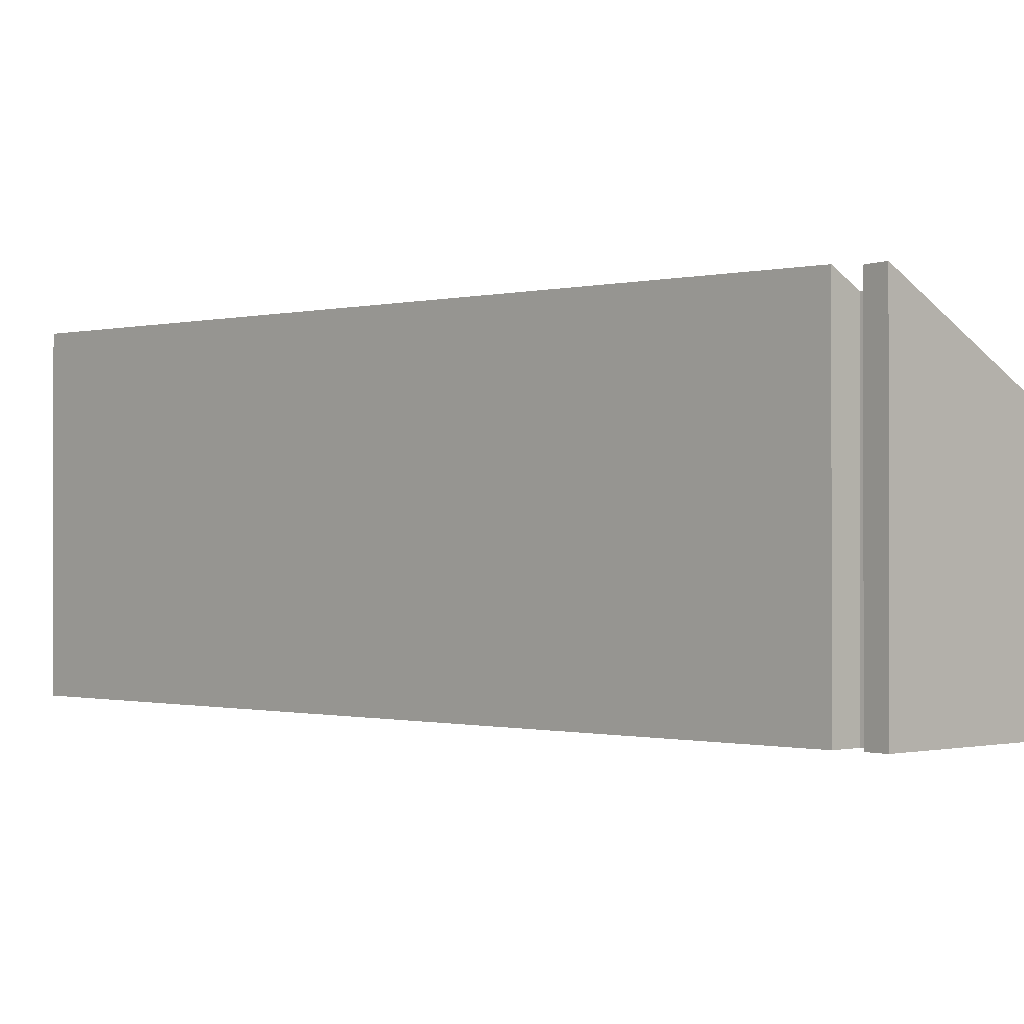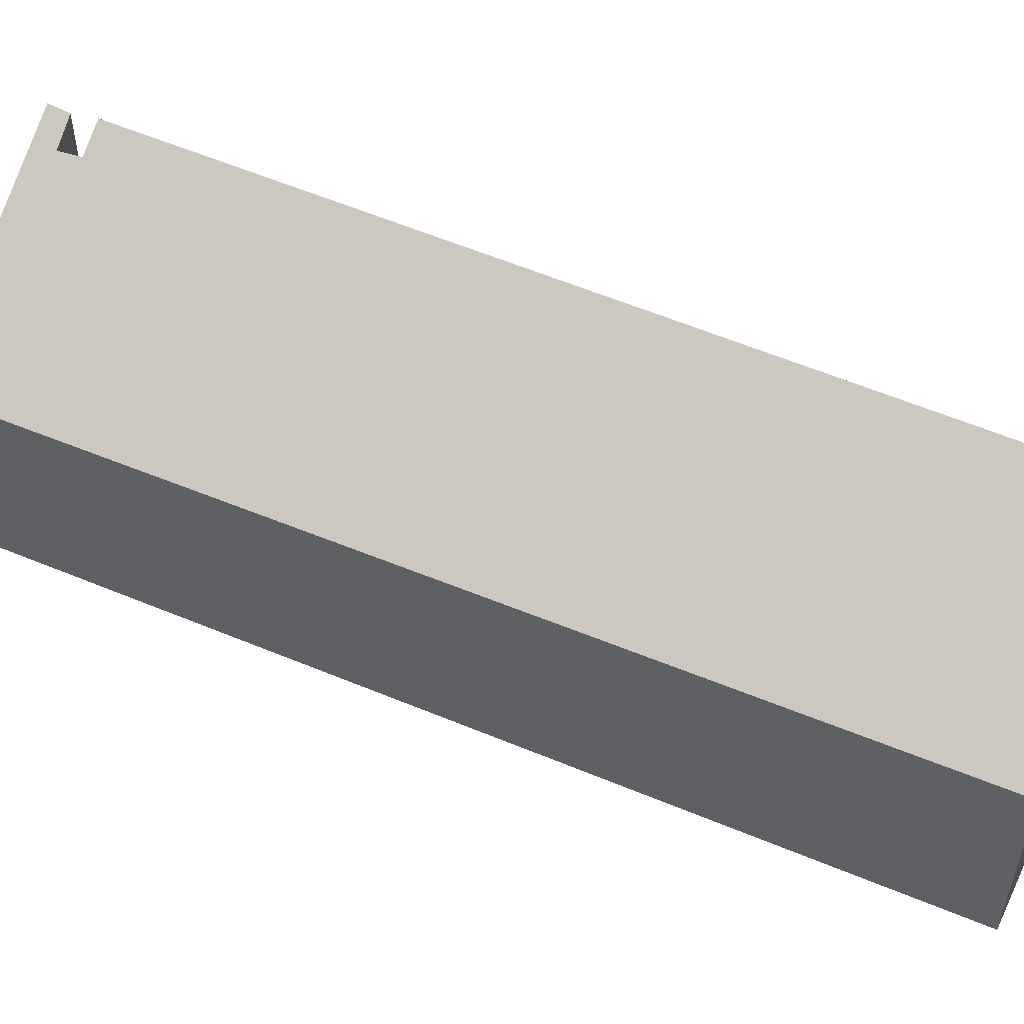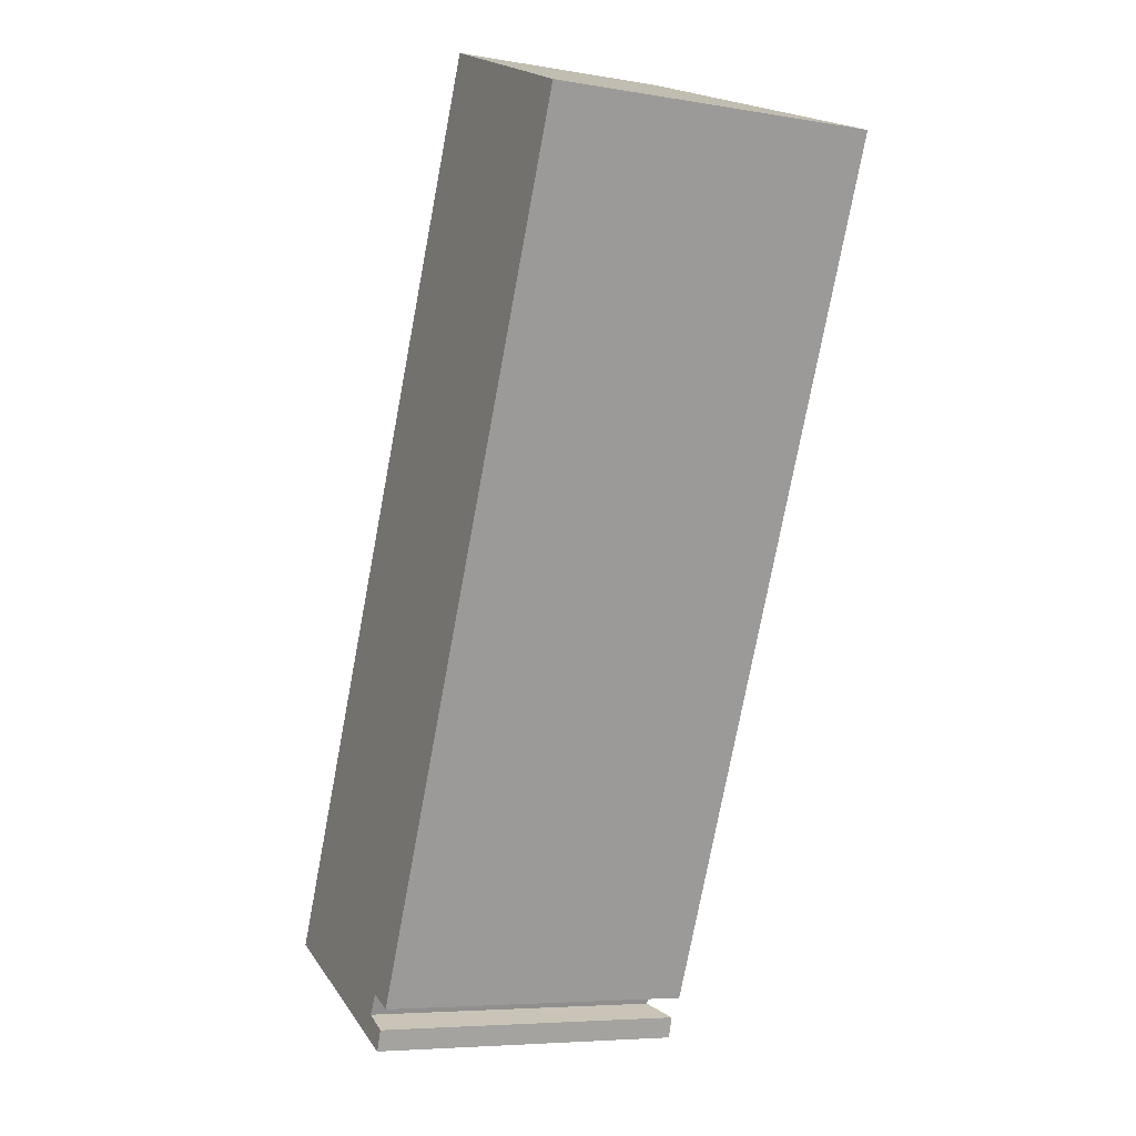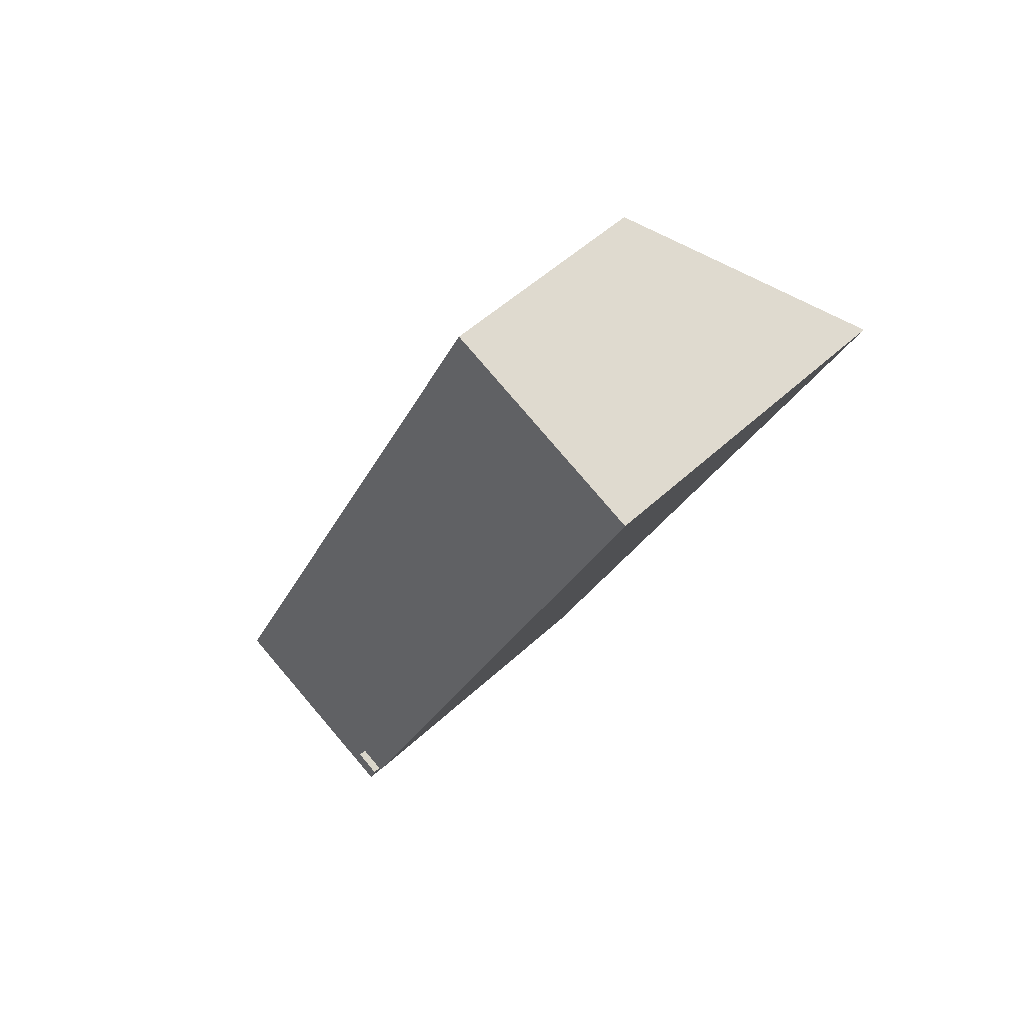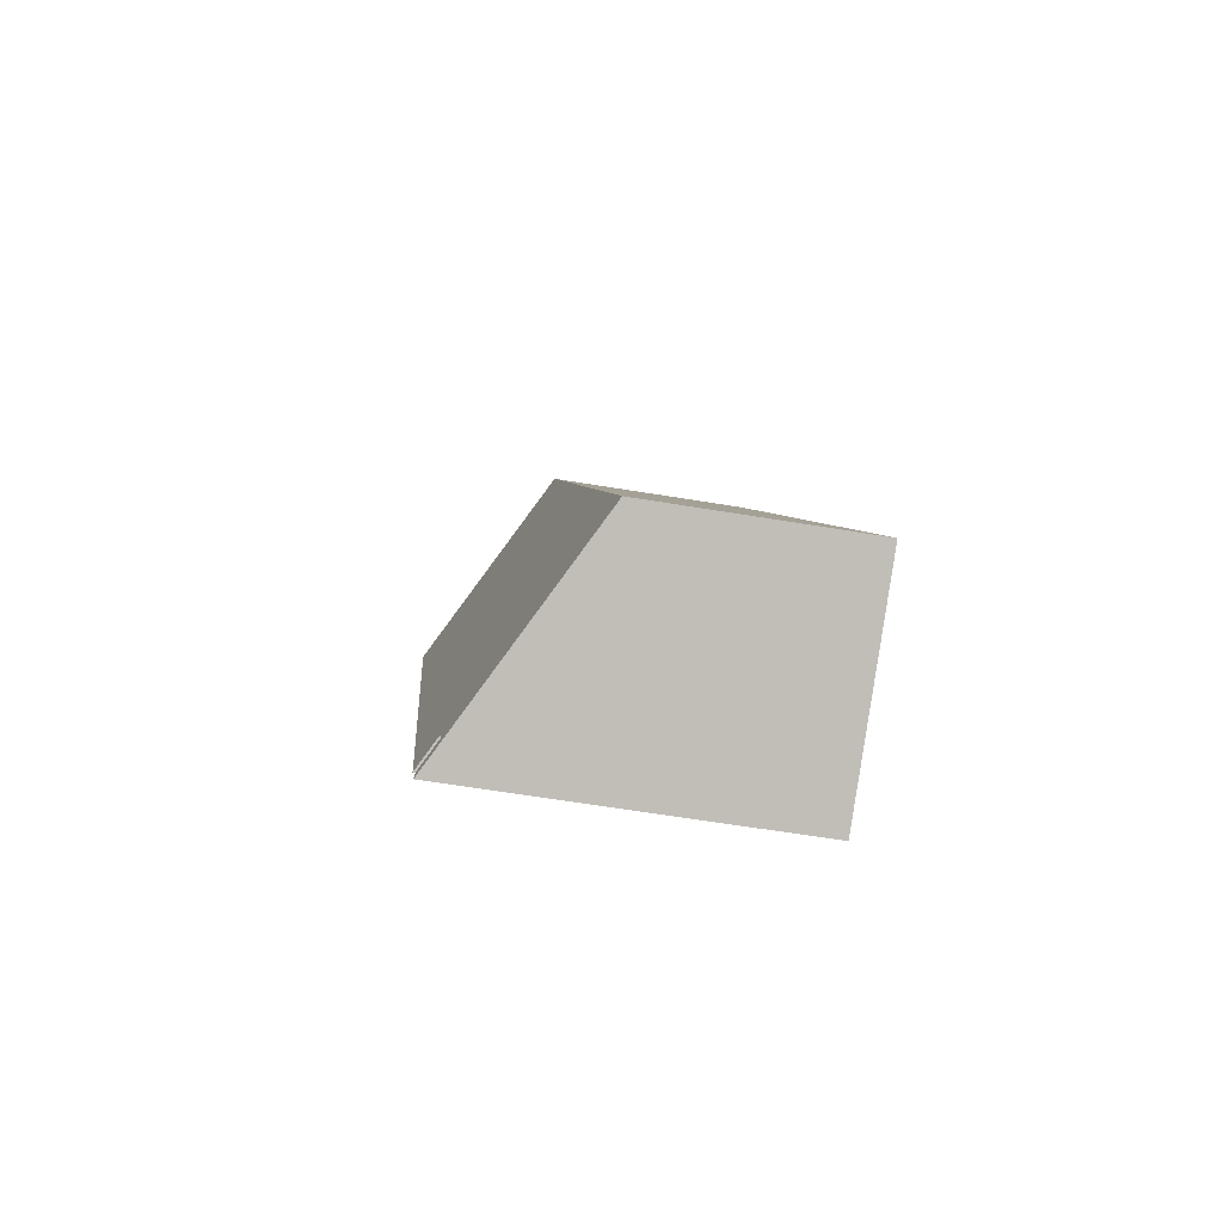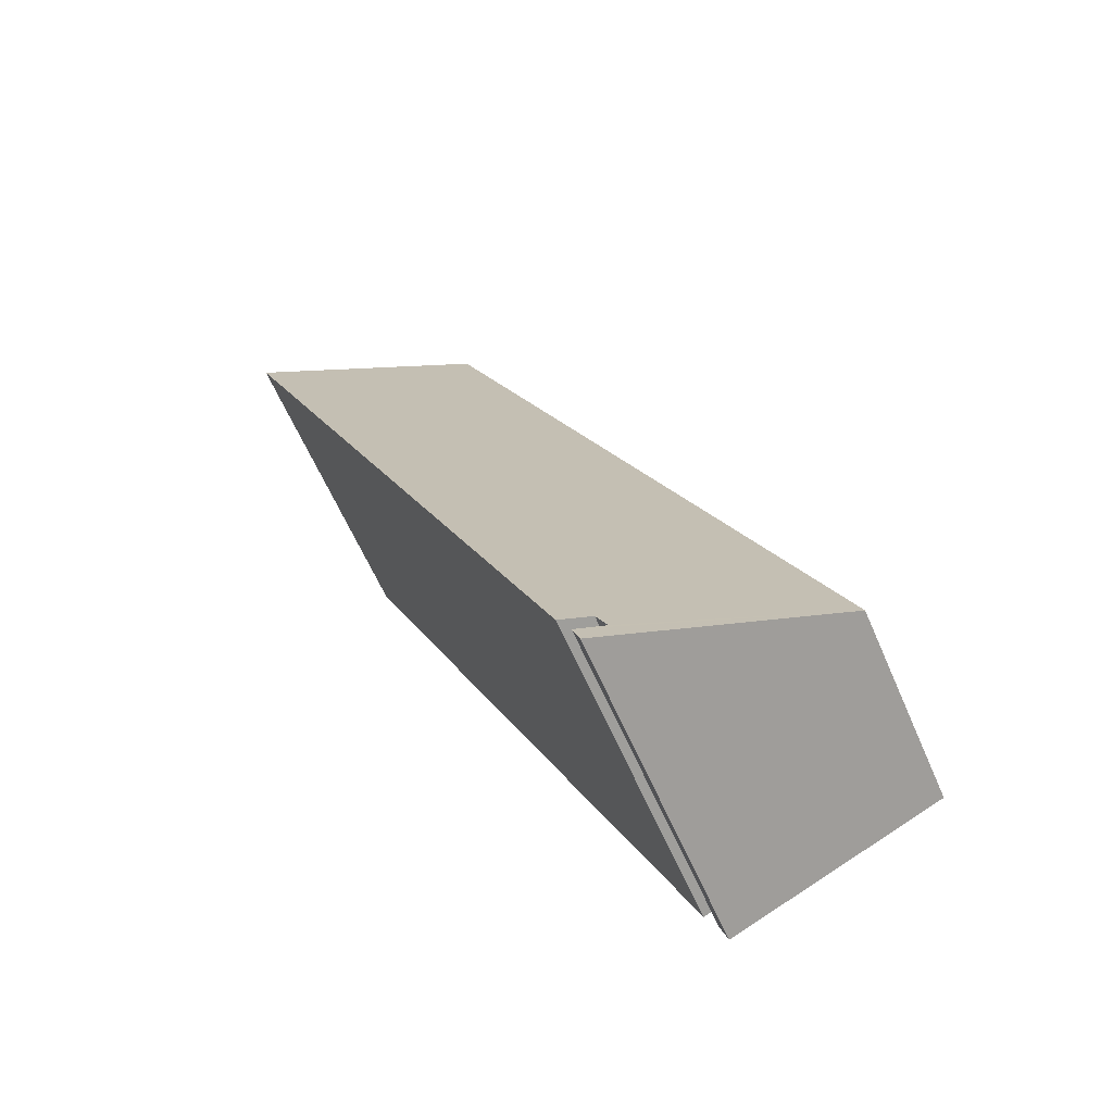
<metadata>
{"format":"obj","ext":"obj","renderer":"f3d","projection":"perspective","resolution":1024,"background":"white","views":[{"elev":-0.5,"azim":159.8,"up":"+Y"},{"elev":55.1,"azim":-41.4,"up":"+Y"},{"elev":-6.4,"azim":63.5,"up":"+Z"},{"elev":51.4,"azim":44.7,"up":"+Z"},{"elev":-61.7,"azim":-99.6,"up":"+Z"},{"elev":-61.4,"azim":-156.7,"up":"+Z"}]}
</metadata>
<code>
v  0 2.716 1.663e-16
v  2.846 4.289 -0.952
v  2.744 4.3 -1.231
v  2.504 4.088 -0.781
v  2.652 4.1 -0.508
v  7.465 4.311 9.256
v  3.019 4.312 -0.676
v  3.288 2.762 7.127
v  4.27 2.776 9.256
v  5.216 2.789 11.3
v  7.874 4.311 10.17
v  7.874 -6.227e-16 10.17
v  5.216 -6.922e-16 11.3
v  2.846 5.829e-17 -0.952
v  2.504 4.782e-17 -0.781
v  3.019 4.139e-17 -0.676
v  7.465 -5.668e-16 9.256
v  2.652 3.111e-17 -0.508
v  2.744 7.538e-17 -1.231
v  0 0 0
v  4.27 -5.668e-16 9.256
v  3.288 -4.364e-16 7.127
g defaultobject
f 1 2 3
f 2 1 4
f 4 1 5
f 5 6 7
f 6 5 1
f 6 1 8
f 6 8 9
f 6 9 10
f 6 10 11
f 10 12 11
f 12 10 13
f 4 14 2
f 14 4 15
f 12 6 11
f 6 12 7
f 7 12 16
f 16 12 17
f 18 4 5
f 4 18 15
f 16 5 7
f 5 16 18
f 19 1 3
f 1 19 20
f 2 19 3
f 19 2 14
f 9 13 10
f 13 9 21
f 21 9 8
f 21 8 22
f 22 8 1
f 22 1 20
f 13 17 12
f 17 13 16
f 16 13 21
f 16 21 22
f 16 22 18
f 18 22 20
f 18 20 15
f 15 19 14
f 19 15 20

</code>
